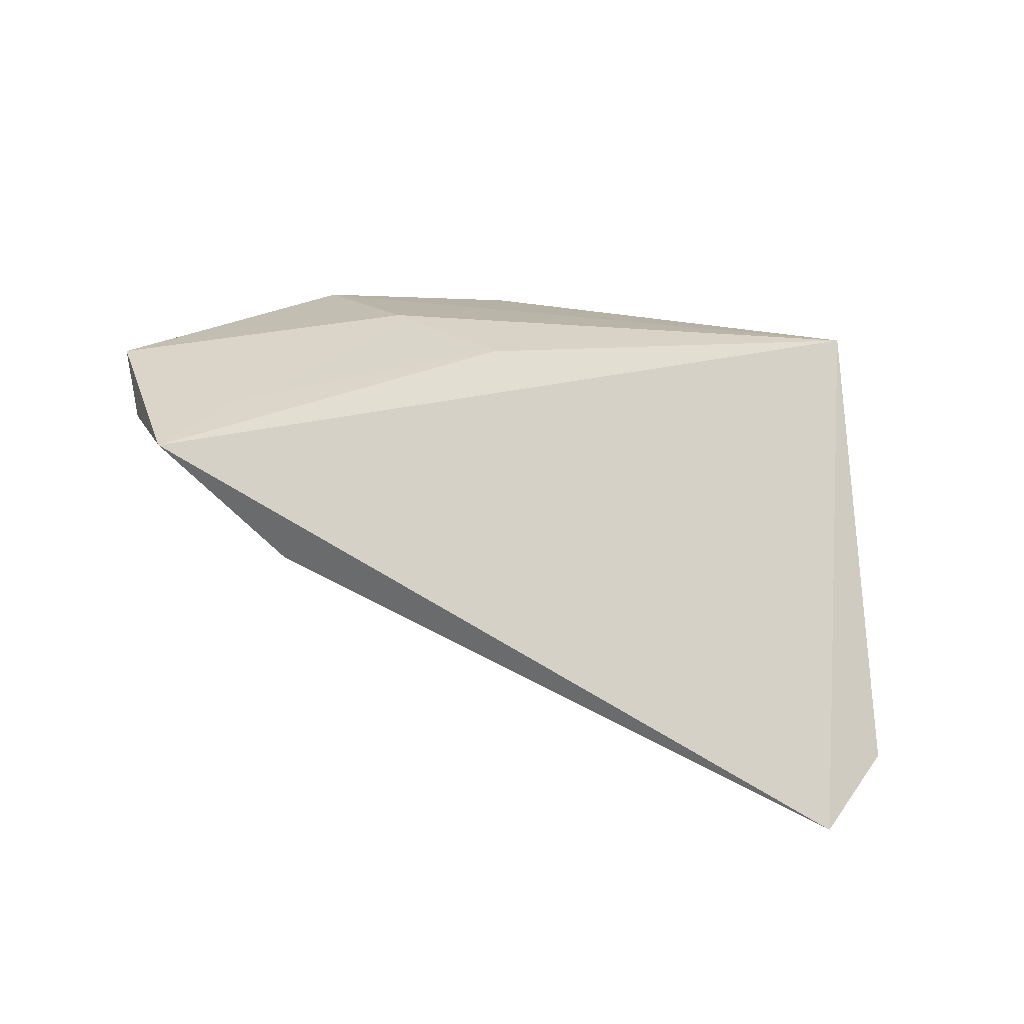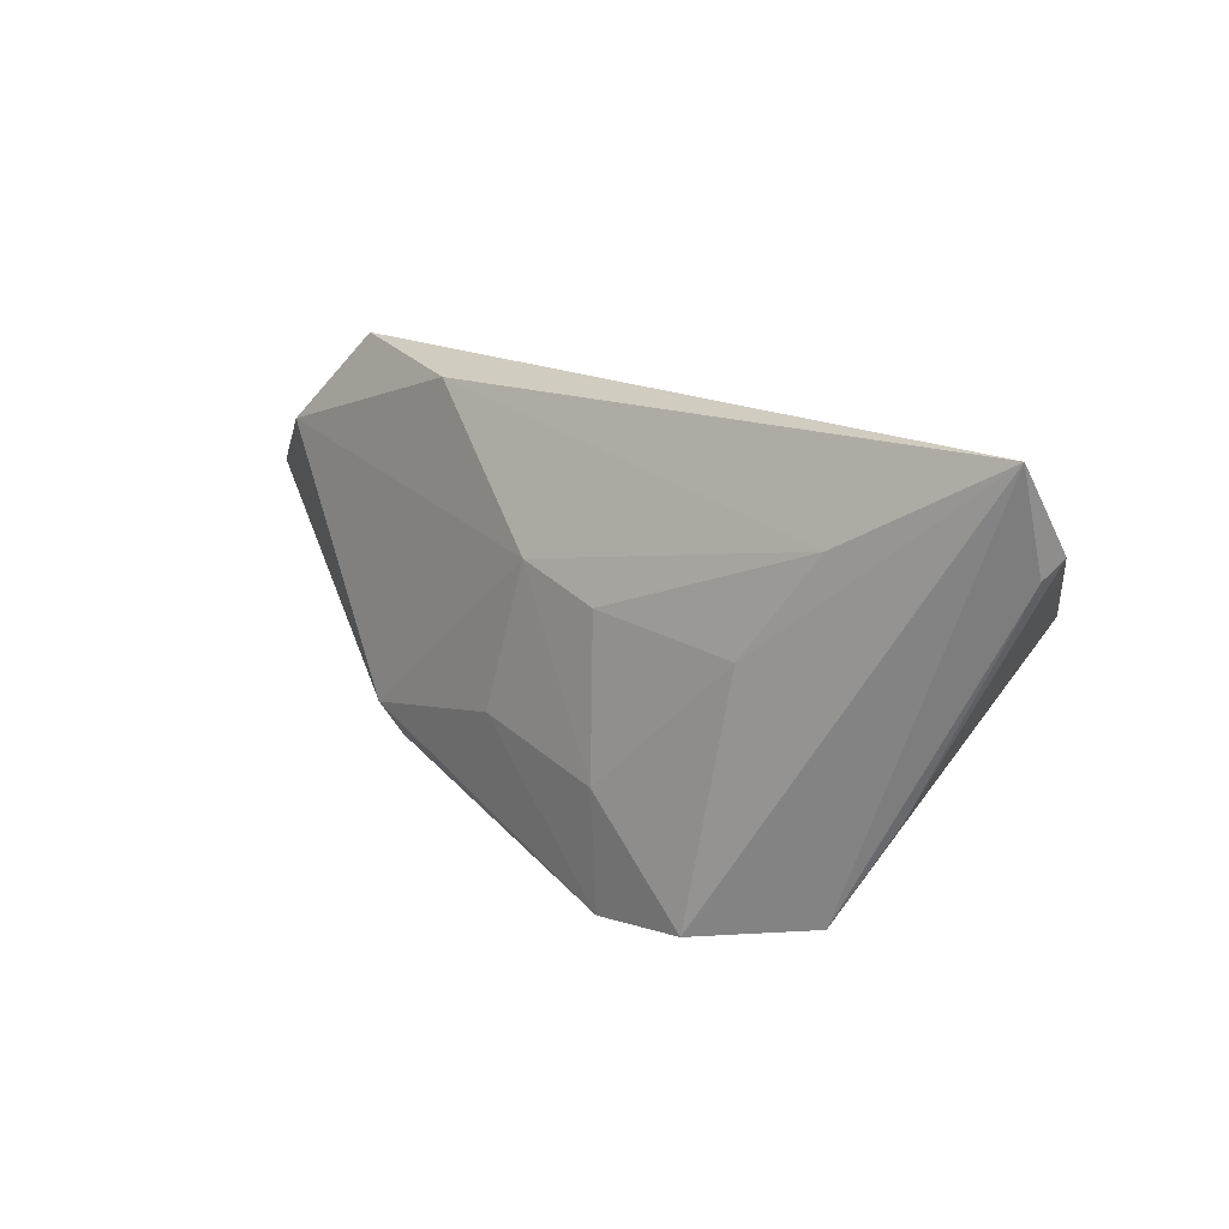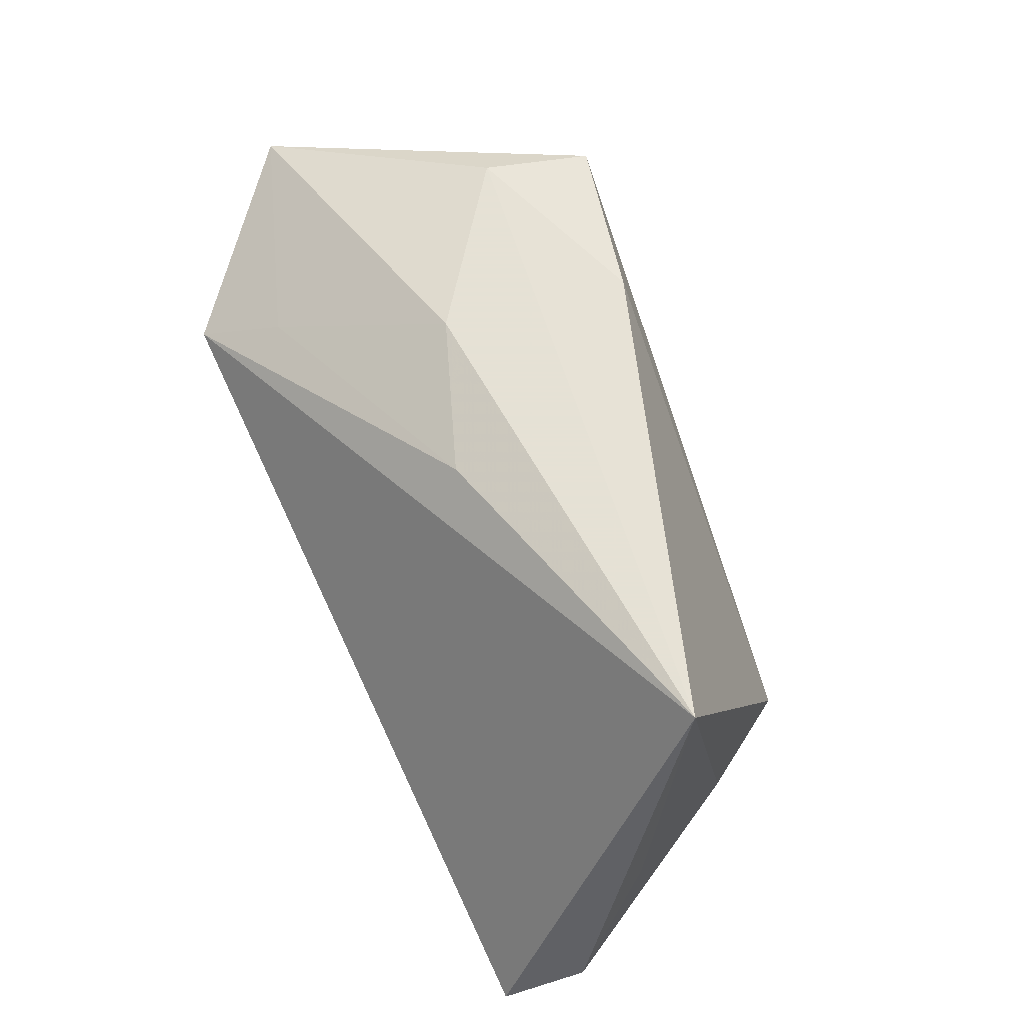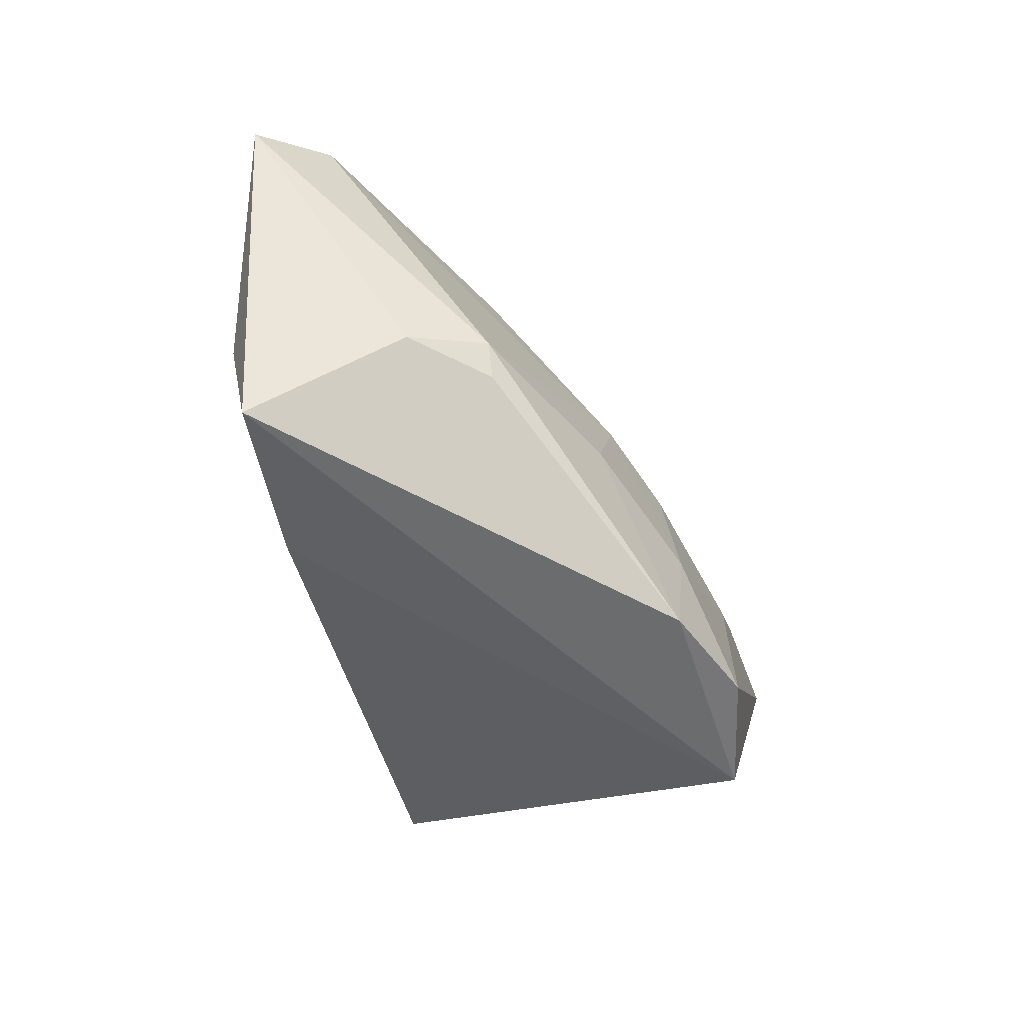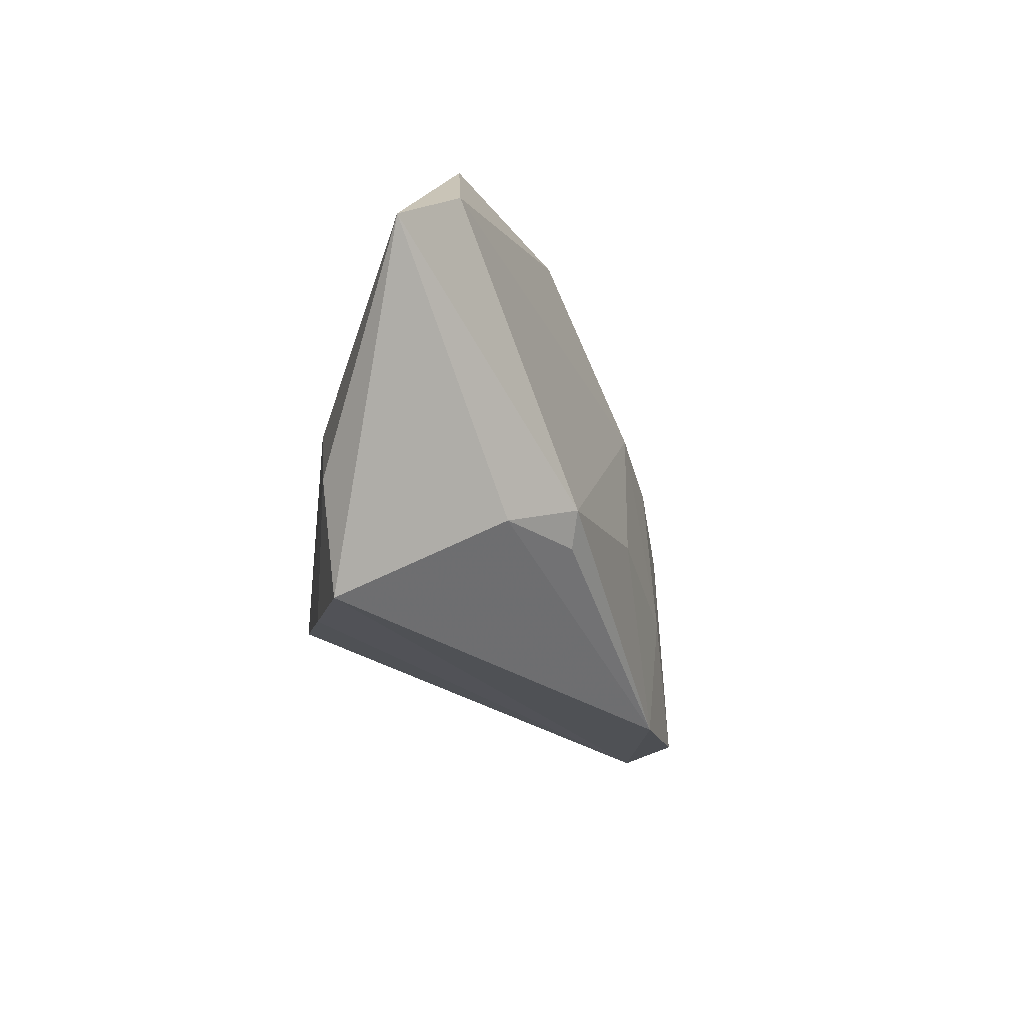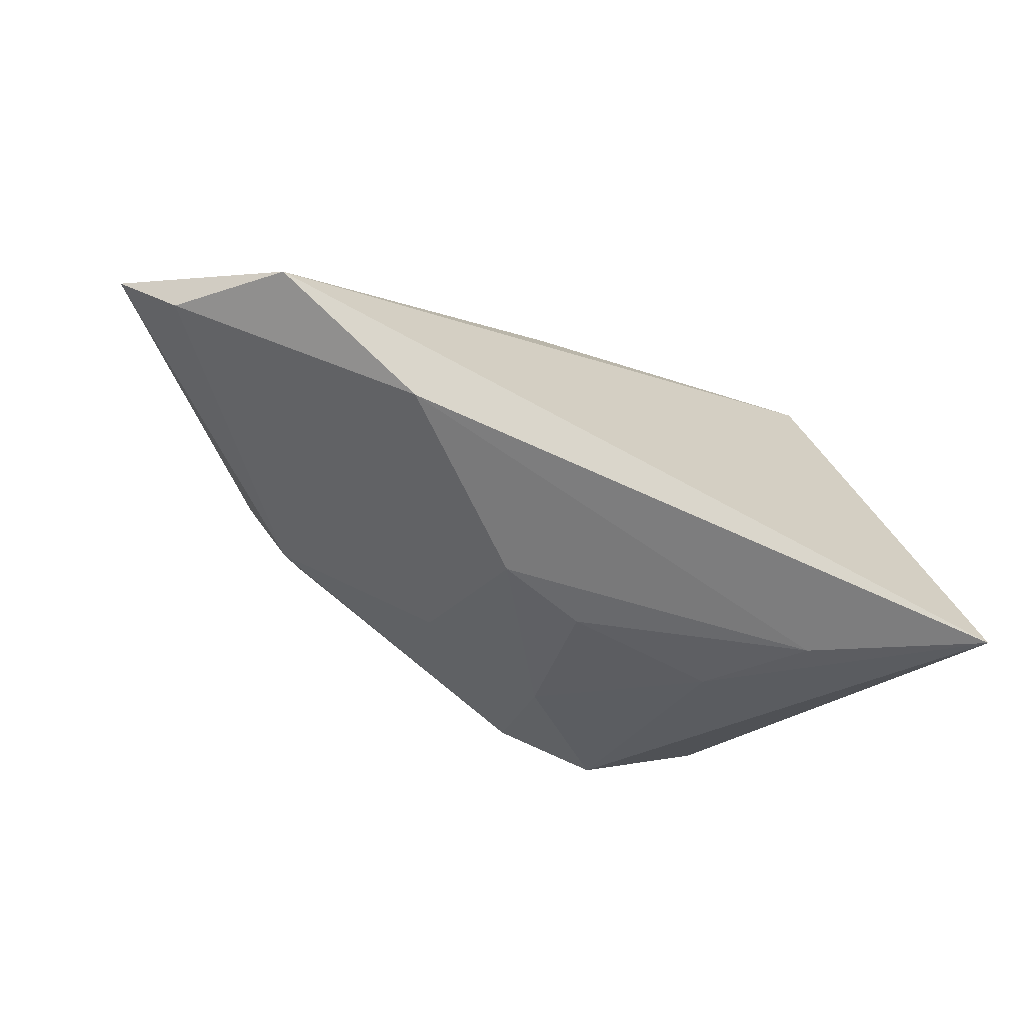
<metadata>
{"format":"obj","ext":"obj","renderer":"f3d","projection":"perspective","resolution":1024,"background":"white","views":[{"elev":13.7,"azim":-155.0,"up":"+Z"},{"elev":16.1,"azim":-154.6,"up":"+Y"},{"elev":64.9,"azim":-116.7,"up":"+Z"},{"elev":-65.4,"azim":104.5,"up":"+Y"},{"elev":-25.4,"azim":83.0,"up":"+Y"},{"elev":-32.2,"azim":163.0,"up":"+Z"}]}
</metadata>
<code>
v -0.03791 -0.011 -0.02292
v -0.002445 -0.02819 -0.02185
v 0.06279 0.00953 0.01844
v -0.04653 0.006872 -0.01146
v 0.008592 0.01043 -0.01739
v 0.03834 -0.02786 0.02317
v 0.04391 0.02909 0.009731
v 0.04146 -0.01415 0.02513
v -0.0025 -0.01265 -0.02336
v -0.002106 0.007212 -0.02186
v 0.02181 0.001611 0.02513
v -0.03016 -0.02396 -0.02365
v 0.03911 -0.0171 0.00287
v -0.05314 0.01872 -0.0225
v -0.03019 0.01787 -0.02729
v -0.05024 0.02909 -0.02878
v -0.05125 0.01646 -0.02437
v 0.05587 0.01704 0.01062
v 0.03731 0.02003 0.01488
v 0.01725 -0.02236 0.02462
v 0.003335 0.009249 0.02231
v 0.03433 -0.01299 -0.006375
v 0.01406 -0.008469 -0.01634
v -0.02072 0.005018 -0.02694
v -0.04046 -0.001219 0.02513
v -0.01492 -0.02635 -0.02703
v 0.02573 0.02718 -0.004311
v 0.03117 -0.01682 -0.006077
f 14 25 16
f 25 7 16
f 26 12 16
f 8 11 25
f 8 6 3
f 3 11 8
f 21 7 25
f 25 11 21
f 6 12 2
f 2 12 26
f 18 7 3
f 3 22 18
f 1 12 25
f 20 12 6
f 25 12 20
f 6 8 20
f 20 8 25
f 26 16 24
f 7 21 19
f 19 21 11
f 3 7 19
f 19 11 3
f 6 2 13
f 3 6 13
f 13 22 3
f 4 25 14
f 14 1 4
f 4 1 25
f 17 16 12
f 12 1 17
f 14 16 17
f 17 1 14
f 5 18 22
f 28 2 22
f 22 13 28
f 28 13 2
f 7 18 27
f 18 5 27
f 27 16 7
f 9 10 5
f 9 2 26
f 26 24 9
f 24 10 9
f 5 10 15
f 16 27 15
f 15 27 5
f 15 24 16
f 15 10 24
f 23 5 22
f 23 9 5
f 22 2 23
f 2 9 23

</code>
